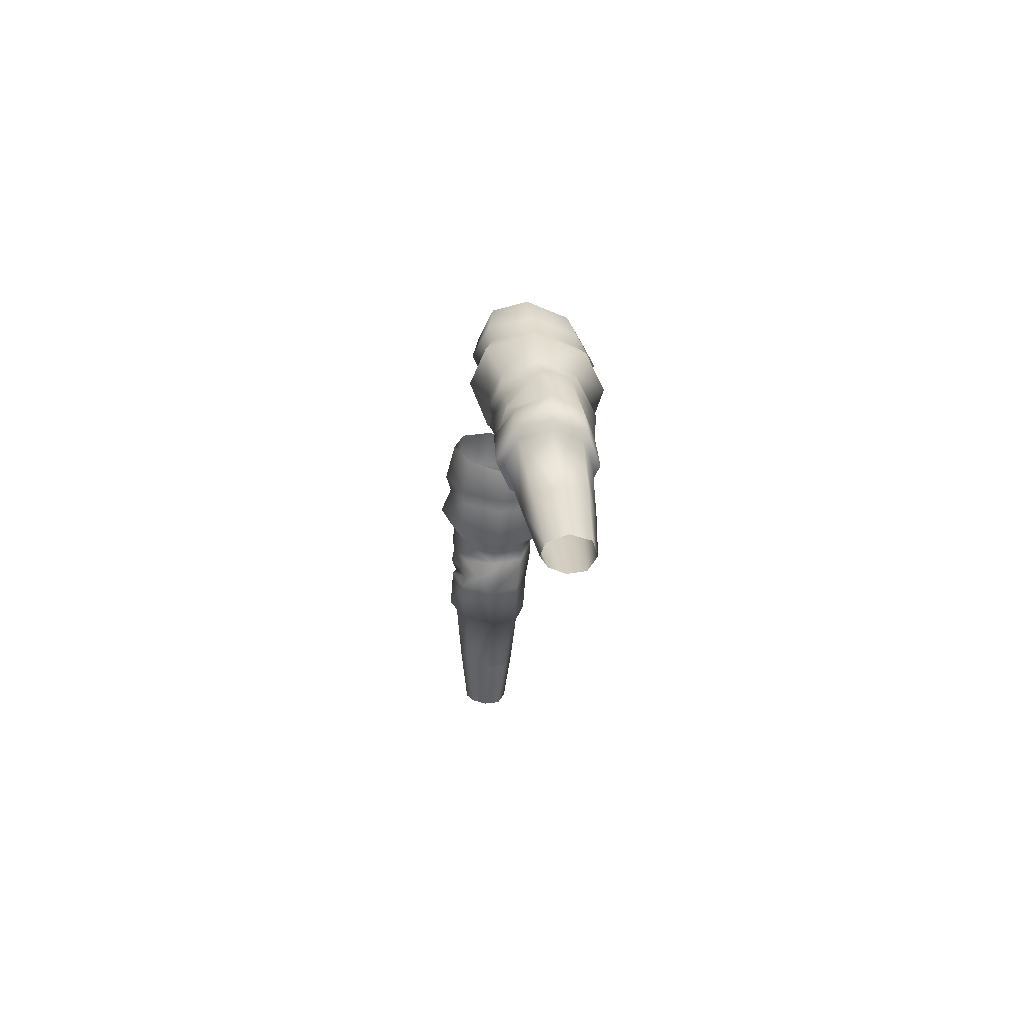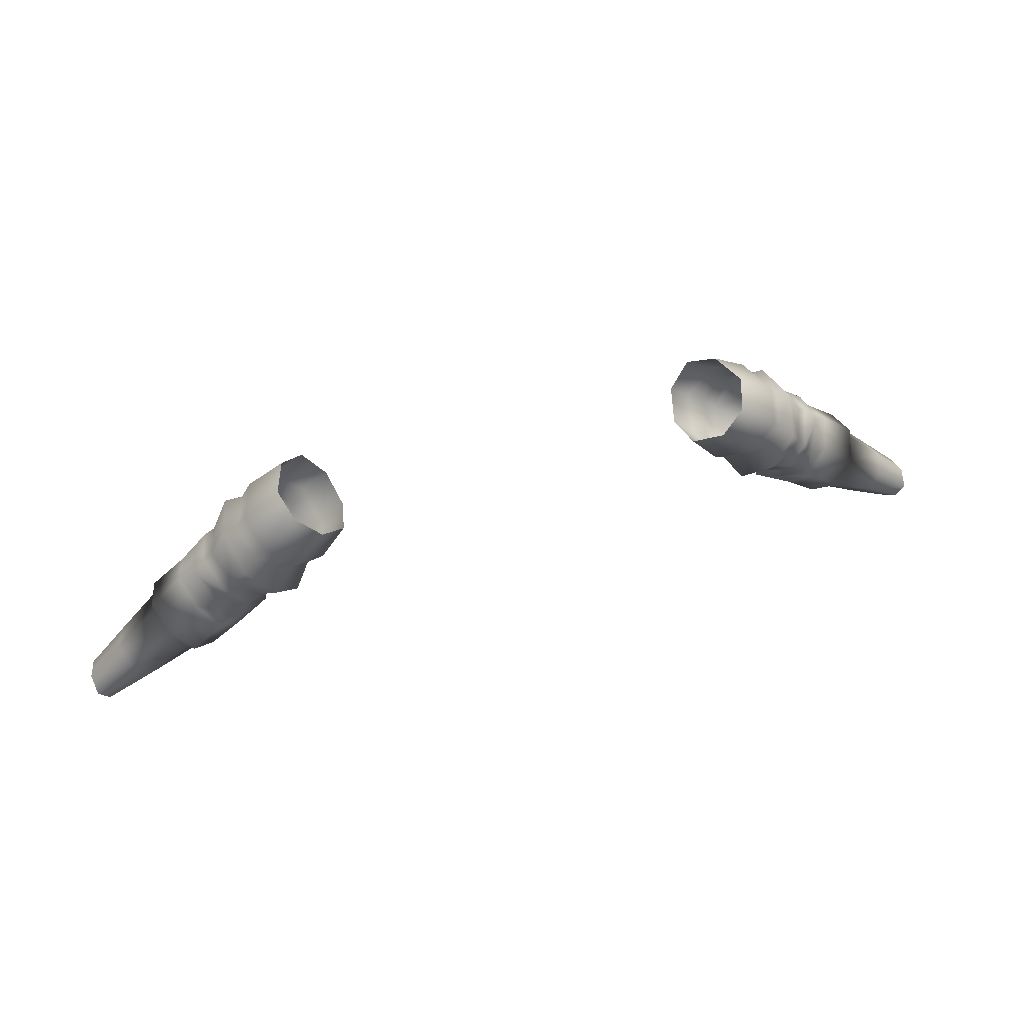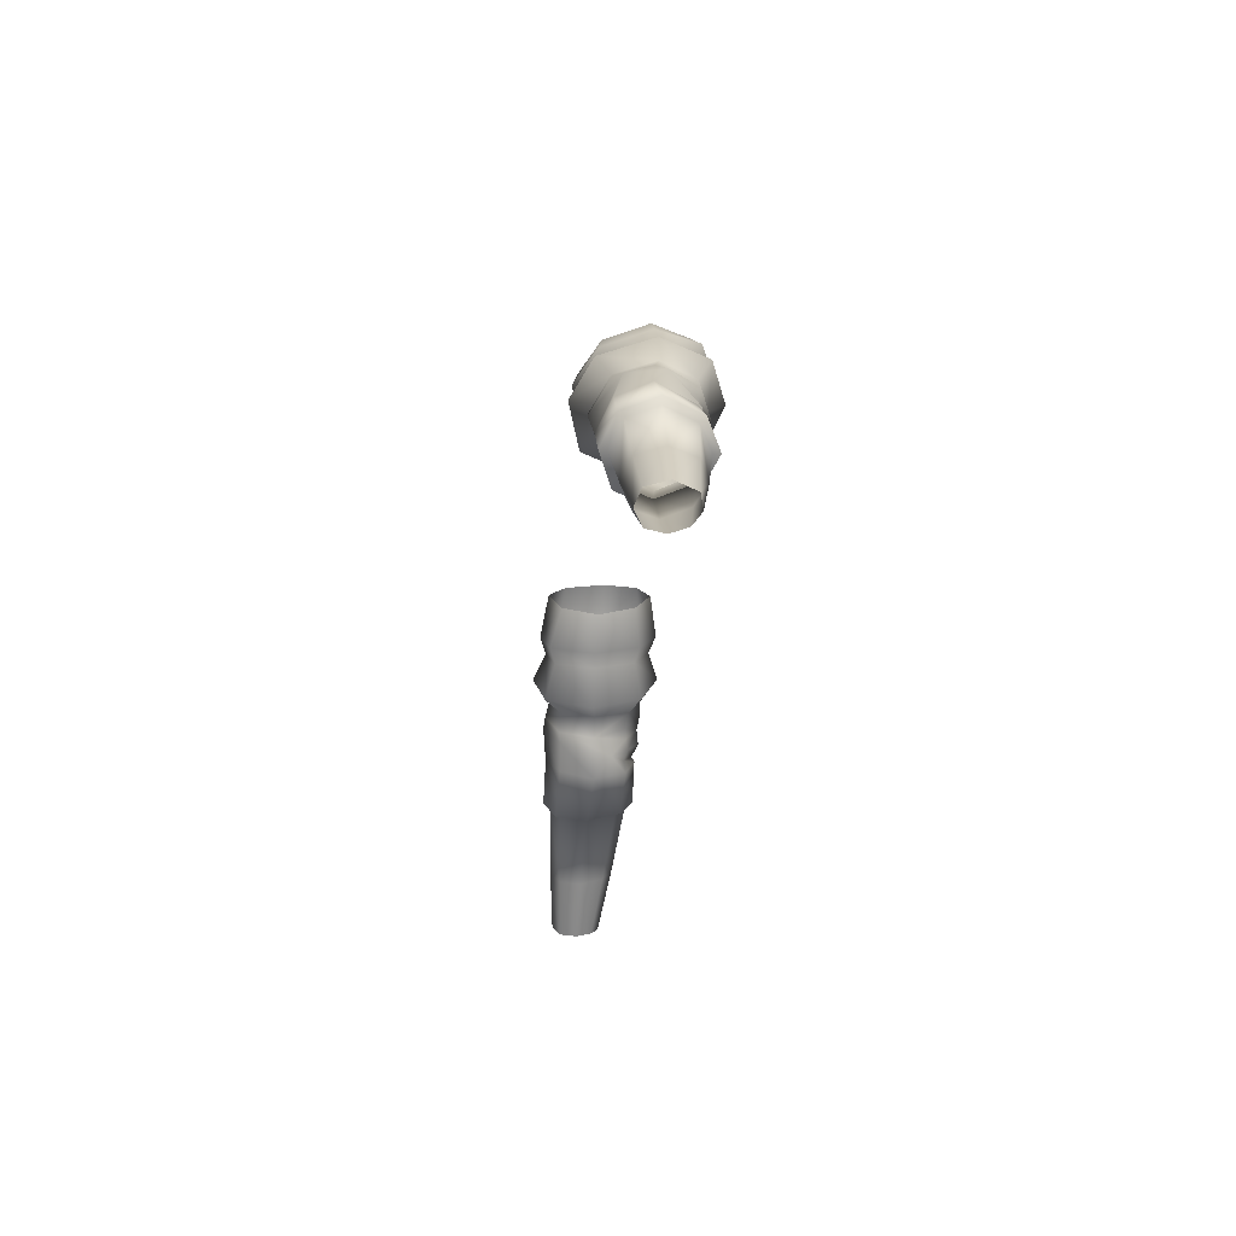
<metadata>
{"format":"obj","ext":"obj","renderer":"f3d","projection":"perspective","resolution":1024,"background":"white","views":[{"elev":-12.7,"azim":-95.0,"up":"+Y"},{"elev":57.1,"azim":163.4,"up":"+Y"},{"elev":-25.6,"azim":85.1,"up":"+Y"}]}
</metadata>
<code>
g Sleeves_Part
v -16.93 67.04 -3.216
v -17.99 68.15 -3.807
v -19.77 66.42 -3.854
v -18.68 65.28 -3.092
v -20.85 67.48 -3.158
v -19.01 69.2 -2.869
v -17.75 68.34 -3.618
v -16.55 67.6 -3.067
v -16.17 68.1 -3.282
v -17.13 68.85 -3.945
v -16.72 69.54 -3.821
v -15.8 68.57 -3.118
v -17.94 69.82 -3.164
v -16.72 69.54 -3.821
v -18.4 69.41 -3.263
v -18.58 71.08 -1.879
v -17.56 70.34 -3.252
v -16.24 70.08 -3.926
v -15.15 68.93 -3.052
v -14.53 69.63 -3.188
v -15.72 70.8 -3.888
v -15.8 68.57 -3.118
v -16.82 71.7 -3.324
v -17.26 71.04 -3.4
v -14.85 68.19 -1.308
v -15.12 67.26 -2.271
v -14.53 69.63 -3.188
v -15.15 68.93 -3.052
v -14.07 69.12 -1.255
v -14.53 74.56 0.7519
v -13.16 73.39 1.827
v -13.91 72.74 1.478
v -15.12 73.81 0.5382
v -15.26 75.18 -1.654
v -15.72 74.37 -1.665
v -14.7 74.88 -3.813
v -15.17 74.02 -3.601
v -13.25 76.79 -1.706
v -12.6 76.18 0.4863
v -12.74 76.42 -3.466
v -14.69 71.78 -4.789
v -15.72 70.8 -3.888
v -14.53 69.63 -3.188
v -13.32 69.97 -3.783
v -14.07 69.12 -1.255
v -12.84 69.11 -1.082
v -19.01 69.2 -2.869
v -17.75 68.34 -3.618
v -18.4 69.41 -3.263
v -19.6 69.82 -1.148
v -20.85 67.48 -3.158
v -21.49 67.99 -1.305
v -21.1 67.38 0.4958
v -19.17 69.21 0.4816
v -18.58 71.08 -1.879
v -18.33 70.91 0.01651
v -17.96 71.61 -1.377
v -17.64 71.21 0.3952
v -17.43 72.2 -1.6
v -16.99 71.67 0.3921
v -16.82 71.7 -3.324
v -17.26 71.04 -3.4
v -16.04 73.14 1.03
v -16.58 73.93 -1.677
v -14.89 71.56 2.1
v -15.93 70.65 1.148
v -15.97 73.28 -4.069
v -15.72 70.8 -3.888
v -14.69 71.78 -4.789
v -16.94 69.59 1.388
v -18.08 68.08 1.175
v -15.17 74.02 -3.601
v -16.58 73.93 -1.677
v -15.72 74.37 -1.665
v -16.04 73.14 1.03
v -15.12 73.81 0.5382
v -14.89 71.56 2.1
v -13.91 72.74 1.478
v -16.49 70.04 1.314
v -16.99 71.67 0.3921
v -15.93 70.65 1.148
v -17.64 71.21 0.3952
v -16.94 69.59 1.388
v -15.56 68.07 0.4879
v -15.22 68.64 0.6089
v -14.65 69.55 0.5759
v -16.9 66.99 0.4345
v -18.08 68.08 1.175
v -18.83 65.05 0.5225
v -20 66.22 1.168
v -21.1 67.38 0.4958
v -19.17 69.21 0.4816
v -18.33 70.91 0.01651
v -14.85 68.19 -1.308
v -15.22 68.64 0.6089
v -14.65 69.55 0.5759
v -14.07 69.12 -1.255
v -15.12 67.26 -2.271
v -15.56 68.07 0.4879
v -16.42 66.4 -1.426
v -16.9 66.99 0.4345
v -18.22 64.64 -1.201
v -18.83 65.05 0.5225
v -16.42 66.4 -1.426
v -16.93 67.04 -3.216
v -18.68 65.28 -3.092
v -18.22 64.64 -1.201
v -13.54 69.81 1.484
v -14.65 69.55 0.5759
v -15.93 70.65 1.148
v -14.89 71.56 2.1
v -12.84 69.11 -1.082
v -14.07 69.12 -1.255
v -15.8 68.57 -3.118
v -14.85 68.19 -1.308
v -15.15 68.93 -3.052
v -15.12 67.26 -2.271
v -16.17 68.1 -3.282
v -18.58 71.08 -1.879
v -17.26 71.04 -3.4
v -17.96 71.61 -1.377
v -15.12 67.26 -2.271
v -16.93 67.04 -3.216
v -16.42 66.4 -1.426
v -13.22 73.71 -4.572
v -14.7 74.88 -3.813
v -15.17 74.02 -3.601
v -13.87 72.98 -4.222
v -11.59 72.23 -3.5
v -12.45 71.7 -3.312
v -12.74 76.42 -3.466
v -11.48 75.32 -4.115
v -10.17 73.95 -3.156
v -15.97 73.28 -4.069
v -14.69 71.78 -4.789
v -11.14 71.59 -1.036
v -11.59 72.23 -3.5
v -12.45 71.7 -3.312
v -11.98 71.09 -1.098
v -11.14 71.59 -1.036
v -9.797 73.27 -1.127
v -10.17 73.95 -3.156
v -12.45 71.7 -3.312
v -13.32 69.97 -3.783
v -14.69 71.78 -4.789
v -13.87 72.98 -4.222
v -12.84 69.11 -1.082
v -11.62 72.01 1.341
v -11.14 71.59 -1.036
v -11.98 71.09 -1.098
v -12.53 71.51 1.021
v -10.24 73.79 0.8101
v -9.797 73.27 -1.127
v -13.16 73.39 1.827
v -11.62 72.01 1.341
v -12.53 71.51 1.021
v -13.91 72.74 1.478
v -10.24 73.79 0.8101
v -11.36 75.1 1.475
v -12.6 76.18 0.4863
v -14.53 74.56 0.7519
v -13.54 69.81 1.484
v -14.89 71.56 2.1
v -19.76 66.4 -3.485
v -18.85 65.48 -2.825
v -18.68 65.28 -3.092
v -19.77 66.42 -3.854
v -20.66 67.26 -2.884
v -21.24 67.7 -1.292
v -20.92 67.17 0.2302
v -20 66.2 0.7896
v -20 66.22 1.168
v -19 65.22 0.2601
v -18.83 65.05 0.5225
v -18.47 64.91 -1.193
v -19 65.22 0.2601
v -18.83 65.05 0.5225
v -18.22 64.64 -1.201
v -18.85 65.48 -2.825
v -18.47 64.91 -1.193
v -18.22 64.64 -1.201
v -18.68 65.28 -3.092
v -12.53 71.51 1.021
v -11.98 71.09 -1.098
v -12.84 69.11 -1.082
v -13.54 69.81 1.484
v -22.91 63.1 0.5571
v -22.19 62.37 0.04793
v -24.88 60.14 -0.1469
v -25.32 60.73 0.2789
v -20 66.2 0.7896
v -19 65.22 0.2601
v -20.92 67.17 0.2302
v -23.7 63.9 0.1234
v -25.92 61.3 -0.02435
v -18.47 64.91 -1.193
v -18.85 65.48 -2.825
v -22.16 62.61 -2.353
v -21.87 62.17 -1.088
v -22.19 62.37 0.04793
v -19 65.22 0.2601
v -24.94 60.26 -1.923
v -24.76 60.01 -1.082
v -24.88 60.14 -0.1469
v -20.66 67.26 -2.884
v -21.24 67.7 -1.292
v -24 64.21 -1.187
v -23.64 63.93 -2.487
v -23.7 63.9 0.1234
v -20.92 67.17 0.2302
v -25.92 61.3 -0.02435
v -26.19 61.52 -1.105
v -26.04 61.12 -2.154
v -18.85 65.48 -2.825
v -19.76 66.4 -3.485
v -22.88 63.29 -2.909
v -22.16 62.61 -2.353
v -25.44 60.66 -2.336
v -24.94 60.26 -1.923
v -22.88 63.29 -2.909
v -19.76 66.4 -3.485
v -20.66 67.26 -2.884
v -23.64 63.93 -2.487
v -26.04 61.12 -2.154
v -25.44 60.66 -2.336
v 16.93 67.04 -3.216
v 18.68 65.28 -3.092
v 19.77 66.42 -3.854
v 17.99 68.15 -3.807
v 20.85 67.48 -3.158
v 19.01 69.2 -2.869
v 17.75 68.34 -3.618
v 16.55 67.6 -3.067
v 16.17 68.1 -3.282
v 15.12 67.26 -2.271
v 15.8 68.57 -3.118
v 14.85 68.19 -1.308
v 17.13 68.85 -3.945
v 17.94 69.82 -3.164
v 18.4 69.41 -3.263
v 18.58 71.08 -1.879
v 16.72 69.54 -3.821
v 16.17 68.1 -3.282
v 17.56 70.34 -3.252
v 16.24 70.08 -3.926
v 15.15 68.93 -3.052
v 14.53 69.63 -3.188
v 15.72 70.8 -3.888
v 15.8 68.57 -3.118
v 16.82 71.7 -3.324
v 17.26 71.04 -3.4
v 14.53 69.63 -3.188
v 14.07 69.12 -1.255
v 15.15 68.93 -3.052
v 14.53 74.56 0.7519
v 15.12 73.81 0.5382
v 13.91 72.74 1.478
v 13.16 73.39 1.827
v 15.26 75.18 -1.654
v 15.72 74.37 -1.665
v 14.7 74.88 -3.813
v 15.17 74.02 -3.601
v 13.25 76.79 -1.706
v 12.6 76.18 0.4863
v 12.74 76.42 -3.466
v 14.69 71.78 -4.789
v 13.32 69.97 -3.783
v 14.53 69.63 -3.188
v 15.72 70.8 -3.888
v 14.07 69.12 -1.255
v 12.84 69.11 -1.082
v 17.75 68.34 -3.618
v 19.01 69.2 -2.869
v 18.4 69.41 -3.263
v 19.6 69.82 -1.148
v 20.85 67.48 -3.158
v 21.49 67.99 -1.305
v 21.1 67.38 0.4958
v 19.17 69.21 0.4816
v 18.58 71.08 -1.879
v 18.33 70.91 0.01651
v 17.96 71.61 -1.377
v 17.64 71.21 0.3952
v 17.43 72.2 -1.6
v 16.99 71.67 0.3921
v 16.82 71.7 -3.324
v 17.26 71.04 -3.4
v 16.04 73.14 1.03
v 16.58 73.93 -1.677
v 14.89 71.56 2.1
v 15.93 70.65 1.148
v 15.97 73.28 -4.069
v 15.72 70.8 -3.888
v 14.69 71.78 -4.789
v 16.94 69.59 1.388
v 18.08 68.08 1.175
v 15.17 74.02 -3.601
v 15.72 74.37 -1.665
v 16.58 73.93 -1.677
v 16.04 73.14 1.03
v 15.12 73.81 0.5382
v 14.89 71.56 2.1
v 13.91 72.74 1.478
v 17.64 71.21 0.3952
v 16.94 69.59 1.388
v 16.49 70.04 1.314
v 16.99 71.67 0.3921
v 15.93 70.65 1.148
v 15.56 68.07 0.4879
v 15.22 68.64 0.6089
v 14.65 69.55 0.5759
v 16.9 66.99 0.4345
v 18.08 68.08 1.175
v 18.83 65.04 0.5225
v 20 66.22 1.168
v 21.1 67.38 0.4958
v 19.17 69.21 0.4816
v 18.33 70.91 0.01651
v 14.85 68.19 -1.308
v 14.07 69.12 -1.255
v 14.65 69.55 0.5759
v 15.22 68.64 0.6089
v 15.12 67.26 -2.271
v 15.56 68.07 0.4879
v 16.42 66.4 -1.426
v 16.9 66.99 0.4345
v 18.22 64.64 -1.201
v 18.83 65.04 0.5225
v 16.42 66.4 -1.426
v 18.22 64.64 -1.201
v 18.68 65.28 -3.092
v 16.93 67.04 -3.216
v 13.54 69.81 1.484
v 14.89 71.56 2.1
v 15.93 70.65 1.148
v 14.65 69.55 0.5759
v 12.84 69.11 -1.082
v 14.07 69.12 -1.255
v 14.85 68.19 -1.308
v 15.8 68.57 -3.118
v 15.15 68.93 -3.052
v 17.26 71.04 -3.4
v 18.58 71.08 -1.879
v 17.96 71.61 -1.377
v 15.12 67.26 -2.271
v 16.93 67.04 -3.216
v 15.12 67.26 -2.271
v 16.42 66.4 -1.426
v 13.22 73.71 -4.572
v 13.87 72.98 -4.222
v 15.17 74.02 -3.601
v 14.7 74.88 -3.813
v 11.59 72.23 -3.5
v 12.45 71.7 -3.312
v 12.74 76.42 -3.466
v 11.48 75.32 -4.115
v 10.17 73.95 -3.156
v 15.97 73.28 -4.069
v 14.69 71.78 -4.789
v 11.14 71.59 -1.036
v 11.98 71.09 -1.098
v 12.45 71.7 -3.312
v 11.59 72.23 -3.5
v 9.797 73.27 -1.127
v 10.17 73.95 -3.156
v 13.32 69.97 -3.783
v 14.69 71.78 -4.789
v 13.87 72.98 -4.222
v 12.84 69.11 -1.082
v 11.62 72.01 1.341
v 12.53 71.51 1.021
v 11.98 71.09 -1.098
v 11.14 71.59 -1.036
v 10.24 73.79 0.8101
v 9.797 73.27 -1.127
v 13.16 73.39 1.827
v 13.91 72.74 1.478
v 12.53 71.51 1.021
v 11.62 72.01 1.341
v 10.24 73.79 0.8101
v 11.36 75.1 1.475
v 12.6 76.18 0.4863
v 14.53 74.56 0.7519
v 13.54 69.81 1.484
v 14.89 71.56 2.1
v 19.76 66.4 -3.485
v 19.77 66.42 -3.854
v 18.68 65.28 -3.092
v 18.85 65.48 -2.825
v 20.66 67.26 -2.884
v 21.24 67.7 -1.292
v 20.92 67.17 0.2302
v 20 66.2 0.7896
v 20 66.22 1.168
v 19 65.22 0.2601
v 18.83 65.04 0.5225
v 18.47 64.91 -1.193
v 18.22 64.64 -1.201
v 18.83 65.04 0.5225
v 19 65.22 0.2601
v 18.85 65.48 -2.825
v 18.68 65.28 -3.092
v 18.22 64.64 -1.201
v 18.47 64.91 -1.193
v 12.53 71.51 1.021
v 13.54 69.81 1.484
v 12.84 69.11 -1.082
v 11.98 71.09 -1.098
v 22.91 63.1 0.5571
v 25.32 60.73 0.2789
v 24.88 60.14 -0.1469
v 22.19 62.37 0.04793
v 20 66.2 0.7896
v 19 65.22 0.2601
v 20.92 67.17 0.2302
v 23.7 63.9 0.1234
v 25.92 61.3 -0.02435
v 18.47 64.91 -1.193
v 21.87 62.17 -1.088
v 22.16 62.61 -2.353
v 18.85 65.48 -2.825
v 22.19 62.37 0.04793
v 19 65.22 0.2601
v 24.94 60.26 -1.923
v 24.76 60.01 -1.082
v 24.88 60.14 -0.1469
v 20.66 67.26 -2.884
v 23.64 63.93 -2.487
v 24 64.21 -1.187
v 21.24 67.7 -1.292
v 23.7 63.9 0.1234
v 20.92 67.17 0.2302
v 25.92 61.3 -0.02435
v 26.19 61.52 -1.105
v 26.04 61.12 -2.154
v 18.85 65.48 -2.825
v 22.16 62.61 -2.353
v 22.88 63.29 -2.909
v 19.76 66.4 -3.485
v 25.44 60.66 -2.336
v 24.94 60.26 -1.923
v 22.88 63.29 -2.909
v 23.64 63.93 -2.487
v 20.66 67.26 -2.884
v 19.76 66.4 -3.485
v 26.04 61.12 -2.154
v 25.44 60.66 -2.336
g Sleeves_Part_0
f 3 2 1
f 4 3 1
f 2 3 5
f 6 2 5
f 2 6 7
f 2 7 8
f 1 2 8
f 8 7 9
f 7 10 9
f 10 11 9
f 11 12 9
f 7 13 10
f 13 14 10
f 7 15 13
f 15 16 13
f 14 13 17
f 13 16 17
f 18 14 17
f 19 14 18
f 20 19 18
f 21 20 18
f 22 14 19
f 23 21 18
f 24 23 18
f 24 18 17
f 16 24 17
f 26 12 25
f 25 28 27
f 29 25 27
f 32 31 30
f 33 32 30
f 33 30 34
f 35 33 34
f 35 34 36
f 37 35 36
f 38 34 30
f 39 38 30
f 34 38 40
f 36 34 40
f 43 42 41
f 44 43 41
f 45 43 44
f 46 45 44
f 49 48 47
f 47 50 49
f 50 47 51
f 52 50 51
f 52 53 50
f 53 54 50
f 50 55 49
f 50 54 55
f 55 54 56
f 57 55 56
f 58 57 56
f 59 57 58
f 60 59 58
f 59 61 57
f 61 62 57
f 59 60 63
f 64 59 63
f 61 59 64
f 63 60 65
f 60 66 65
f 67 61 64
f 68 61 67
f 69 68 67
f 58 56 70
f 56 71 70
f 67 73 72
f 73 74 72
f 73 75 74
f 75 76 74
f 75 77 76
f 77 78 76
f 81 80 79
f 80 82 79
f 82 83 79
f 79 83 84
f 85 79 84
f 79 85 86
f 81 79 86
f 87 84 83
f 88 87 83
f 89 87 88
f 90 89 88
f 90 88 91
f 88 92 91
f 92 88 93
f 96 95 94
f 97 96 94
f 94 95 98
f 95 99 98
f 100 98 99
f 101 100 99
f 102 100 101
f 103 102 101
f 106 105 104
f 107 106 104
f 110 109 108
f 111 110 108
f 108 109 112
f 109 113 112
f 116 115 114
f 118 12 117
f 8 118 117
f 8 117 1
f 121 120 119
f 124 123 122
f 127 126 125
f 128 127 125
f 128 125 129
f 130 128 129
f 126 131 125
f 131 132 125
f 133 129 125
f 132 133 125
f 134 127 128
f 135 134 128
f 138 137 136
f 139 138 136
f 141 140 137
f 142 141 137
f 144 143 139
f 144 145 143
f 145 146 143
f 147 144 139
f 150 149 148
f 151 150 148
f 152 148 149
f 153 152 149
f 156 155 154
f 157 156 154
f 155 158 154
f 158 159 154
f 159 160 154
f 160 161 154
f 162 156 157
f 163 162 157
f 166 165 164
f 167 166 164
f 167 164 168
f 51 167 168
f 51 168 169
f 52 51 169
f 52 169 170
f 53 52 170
f 53 170 171
f 172 53 171
f 172 171 173
f 174 172 173
f 177 176 175
f 178 177 175
f 181 180 179
f 182 181 179
f 185 184 183
f 186 185 183
f 189 188 187
f 190 189 187
f 191 187 188
f 192 191 188
f 187 191 193
f 194 187 193
f 190 187 194
f 195 190 194
f 198 197 196
f 199 198 196
f 199 196 200
f 196 201 200
f 202 198 199
f 203 202 199
f 203 199 200
f 204 203 200
f 207 206 205
f 208 207 205
f 207 209 206
f 209 210 206
f 211 209 207
f 212 211 207
f 212 207 208
f 213 212 208
f 216 215 214
f 217 216 214
f 218 216 217
f 219 218 217
f 222 221 220
f 223 222 220
f 224 223 220
f 225 224 220
f 228 227 226
f 229 228 226
f 228 229 230
f 229 231 230
f 229 232 231
f 229 226 233
f 232 229 233
f 232 233 234
f 233 235 234
f 235 236 234
f 235 237 236
f 238 232 234
f 232 238 239
f 232 239 240
f 239 241 240
f 238 242 239
f 242 238 243
f 236 242 243
f 244 239 242
f 239 244 241
f 245 244 242
f 245 242 246
f 247 245 246
f 248 245 247
f 249 246 242
f 248 250 245
f 250 251 245
f 251 244 245
f 244 251 241
f 237 253 252
f 254 237 252
f 257 256 255
f 258 257 255
f 255 256 259
f 256 260 259
f 259 260 261
f 260 262 261
f 259 263 255
f 263 264 255
f 259 261 265
f 263 259 265
f 268 267 266
f 269 268 266
f 268 270 267
f 270 271 267
f 274 273 272
f 275 273 274
f 273 275 276
f 275 277 276
f 278 277 275
f 279 278 275
f 280 275 274
f 275 280 279
f 281 279 280
f 282 281 280
f 283 281 282
f 282 284 283
f 284 285 283
f 286 284 282
f 287 286 282
f 285 284 288
f 284 289 288
f 284 286 289
f 285 288 290
f 291 285 290
f 286 292 289
f 286 293 292
f 293 294 292
f 283 295 281
f 295 296 281
f 289 292 297
f 298 289 297
f 300 299 298
f 301 300 298
f 302 300 301
f 303 302 301
f 306 305 304
f 307 306 304
f 308 306 307
f 305 306 309
f 306 310 309
f 306 308 311
f 310 306 311
f 309 312 305
f 312 313 305
f 312 314 313
f 314 315 313
f 313 315 316
f 317 313 316
f 317 318 313
f 321 320 319
f 322 321 319
f 322 319 323
f 324 322 323
f 323 325 324
f 325 326 324
f 325 327 326
f 327 328 326
f 331 330 329
f 332 331 329
f 335 334 333
f 336 335 333
f 336 333 337
f 338 336 337
f 341 340 339
f 344 343 342
f 233 226 345
f 348 347 346
f 351 350 349
f 352 351 349
f 349 350 353
f 350 354 353
f 355 352 349
f 356 355 349
f 357 356 349
f 353 357 349
f 351 358 350
f 358 359 350
f 362 361 360
f 363 362 360
f 360 364 363
f 364 365 363
f 362 366 361
f 367 366 362
f 368 367 362
f 366 369 361
f 372 371 370
f 373 372 370
f 370 374 373
f 374 375 373
f 378 377 376
f 379 378 376
f 380 379 376
f 381 380 376
f 382 381 376
f 383 382 376
f 378 384 377
f 384 385 377
f 388 387 386
f 389 388 386
f 386 387 390
f 387 276 390
f 390 276 391
f 276 277 391
f 391 277 392
f 277 278 392
f 392 278 393
f 278 394 393
f 393 394 395
f 394 396 395
f 399 398 397
f 400 399 397
f 403 402 401
f 404 403 401
f 407 406 405
f 408 407 405
f 411 410 409
f 412 411 409
f 409 413 412
f 413 414 412
f 413 409 415
f 409 416 415
f 409 410 416
f 410 417 416
f 420 419 418
f 421 420 418
f 418 419 422
f 423 418 422
f 420 424 419
f 424 425 419
f 419 425 422
f 425 426 422
f 429 428 427
f 430 429 427
f 431 429 430
f 432 431 430
f 431 433 429
f 433 434 429
f 429 434 428
f 434 435 428
f 438 437 436
f 439 438 436
f 438 440 437
f 440 441 437
f 444 443 442
f 445 444 442
f 443 446 442
f 446 447 442

</code>
